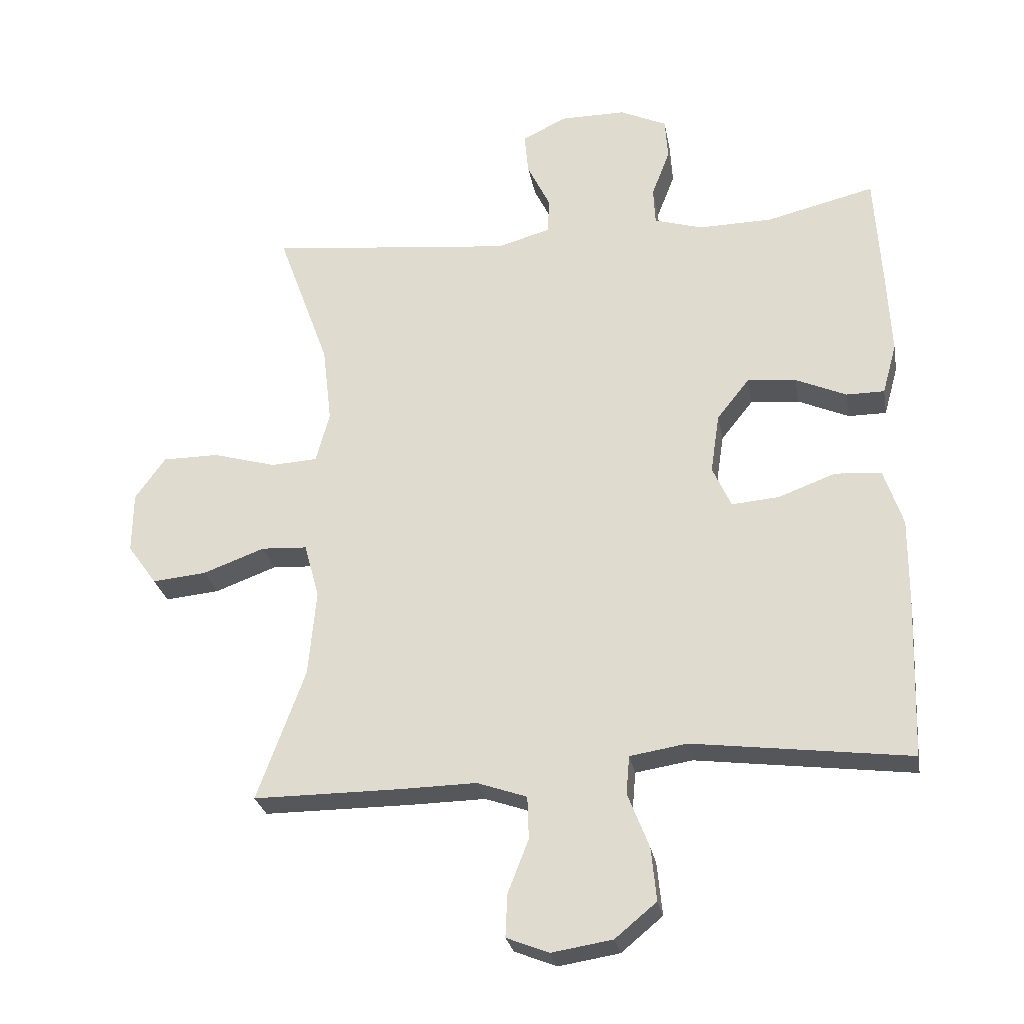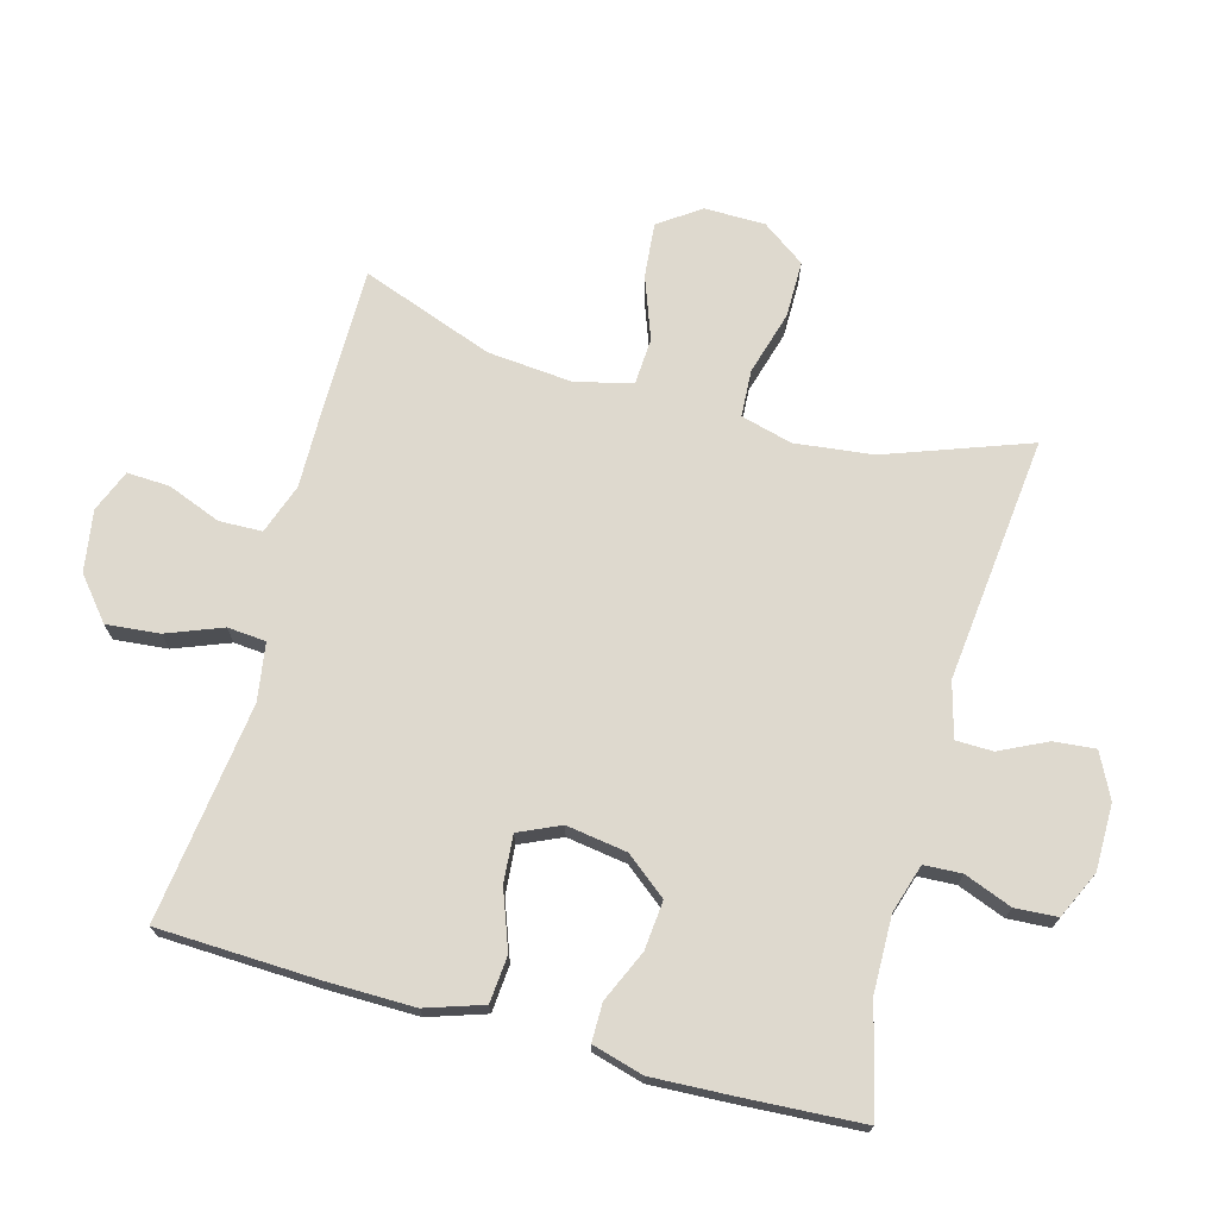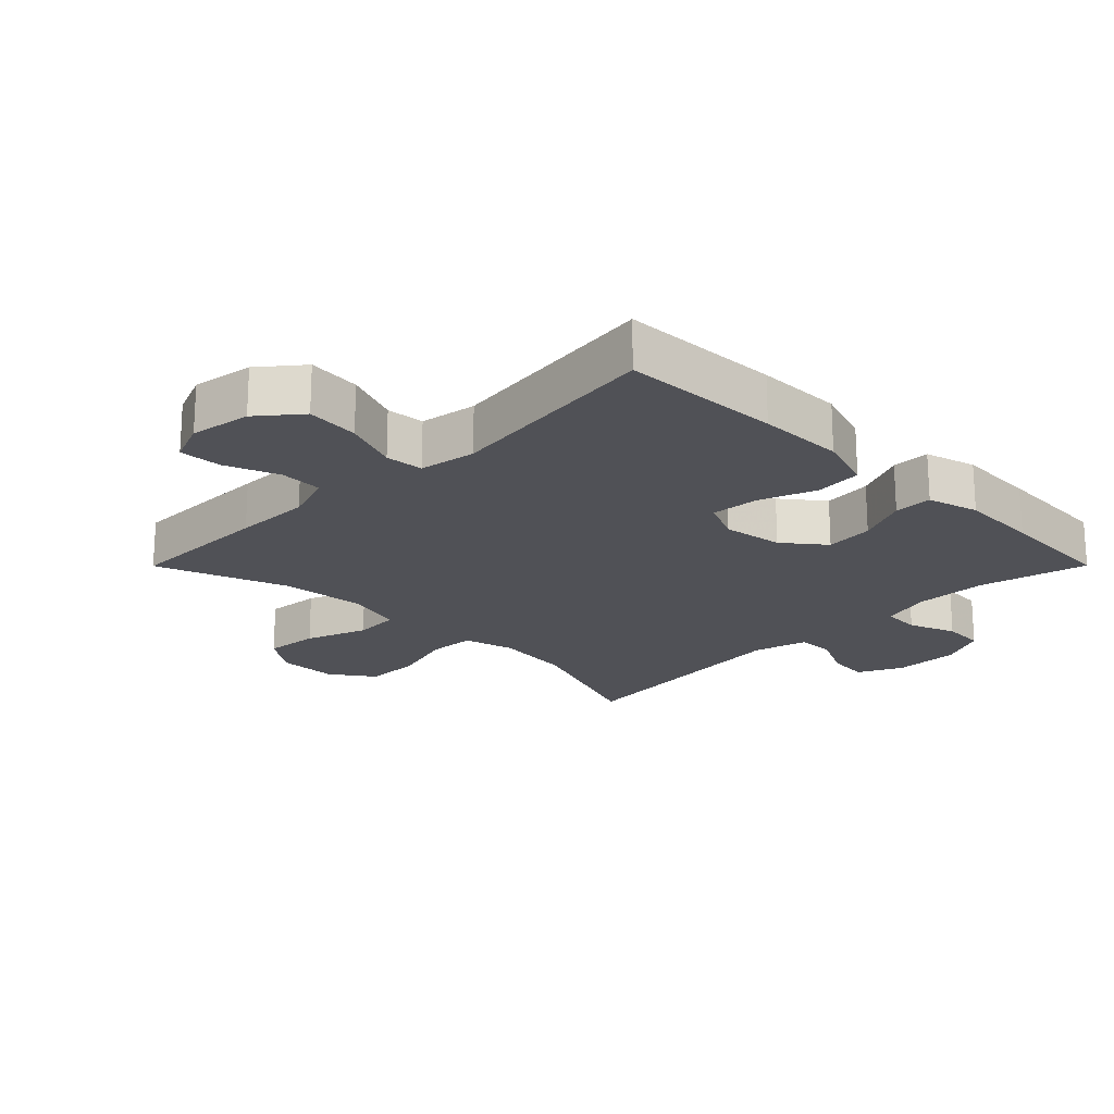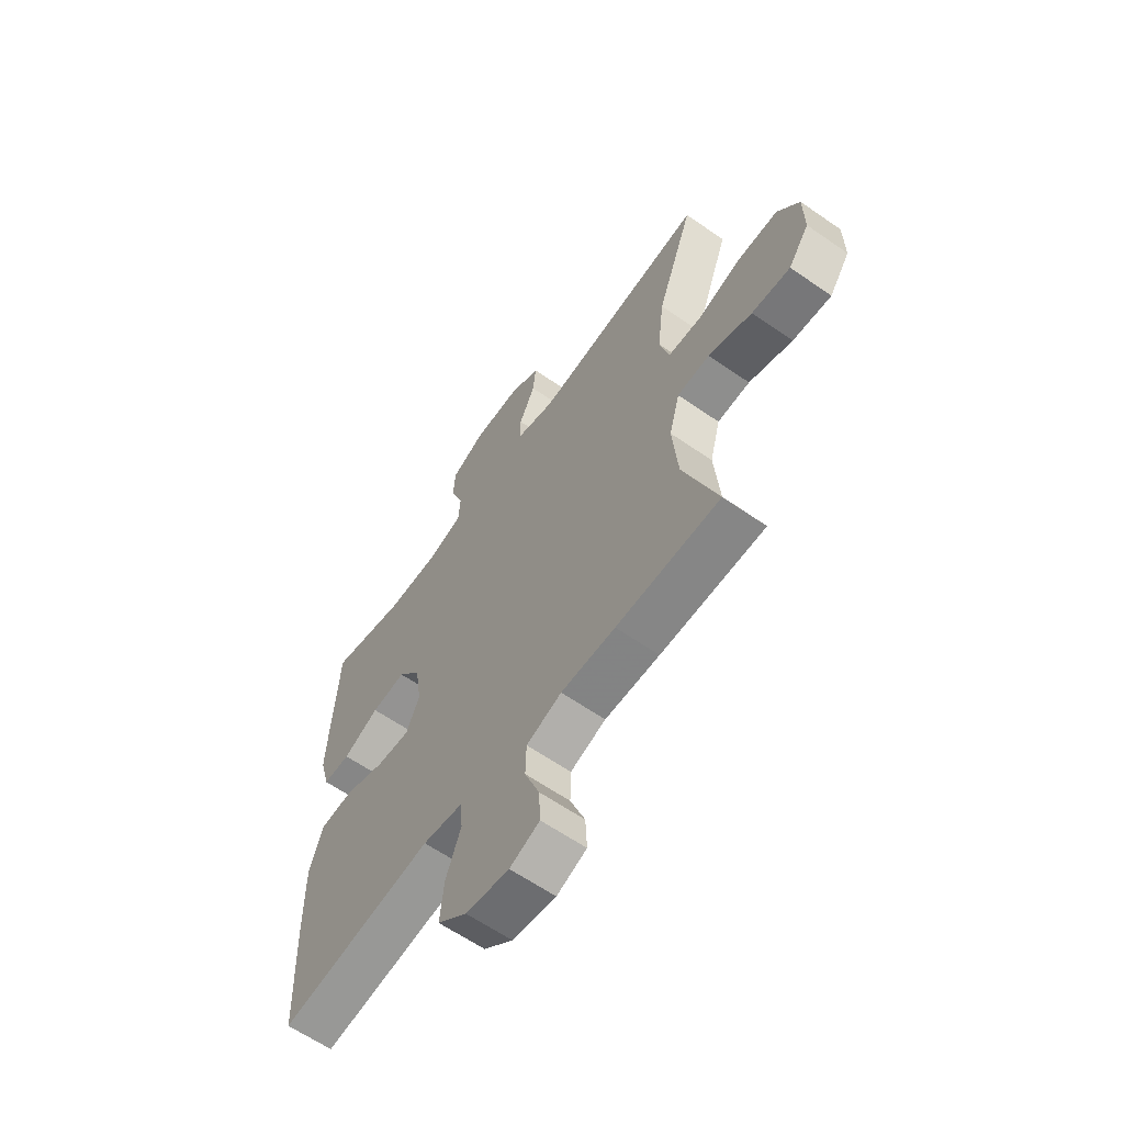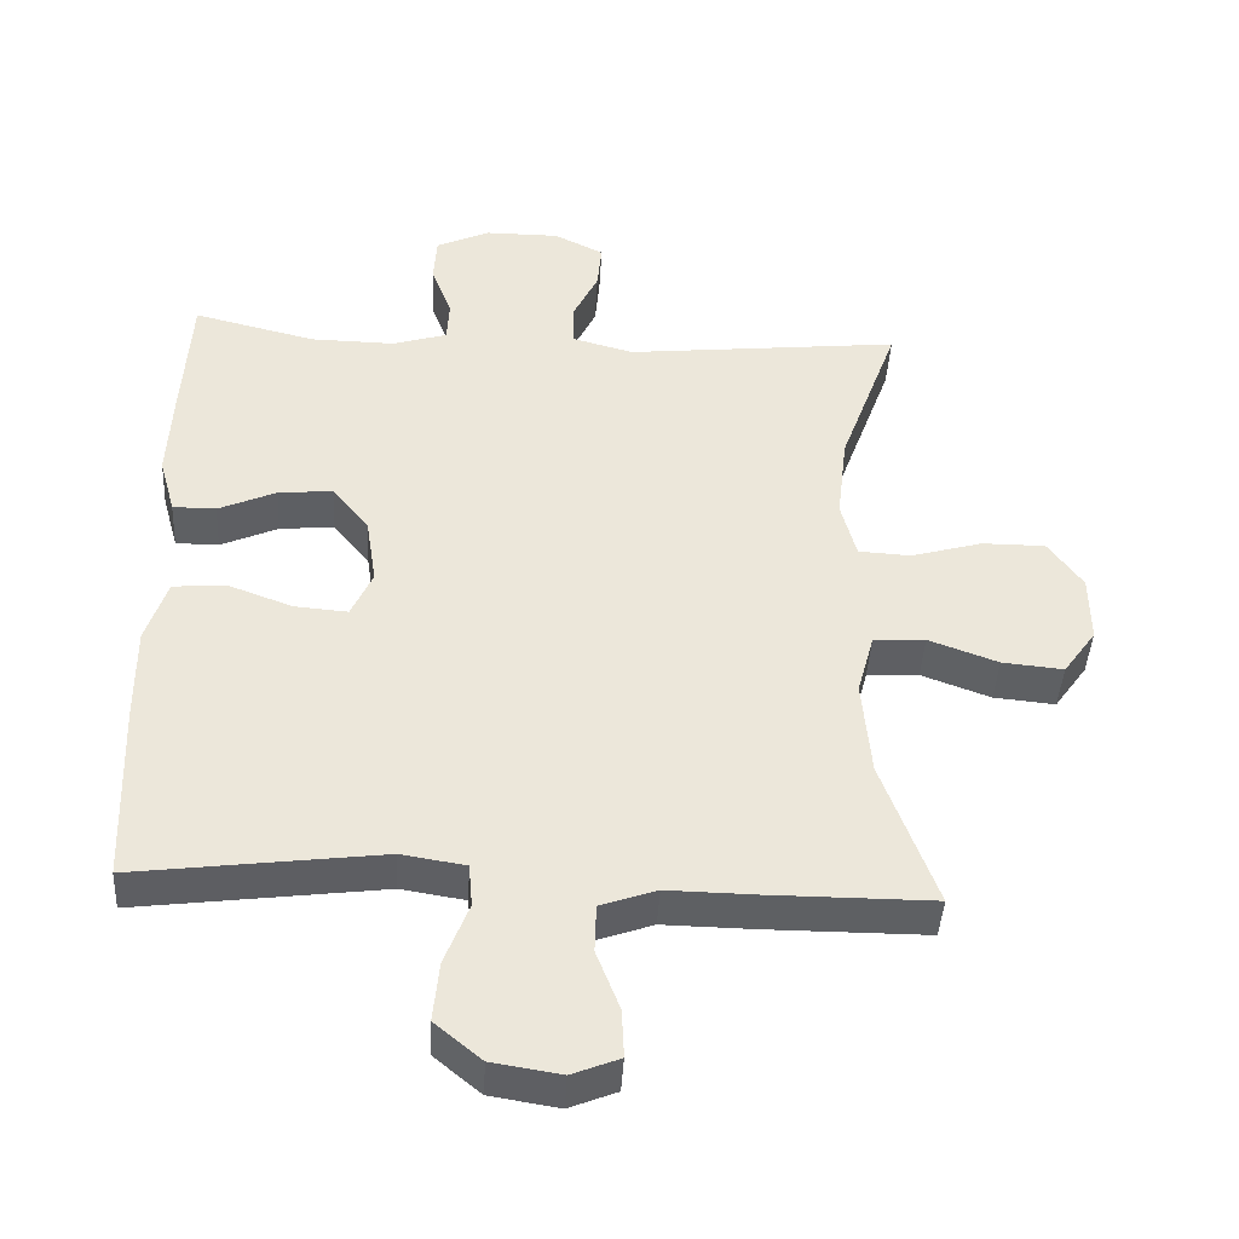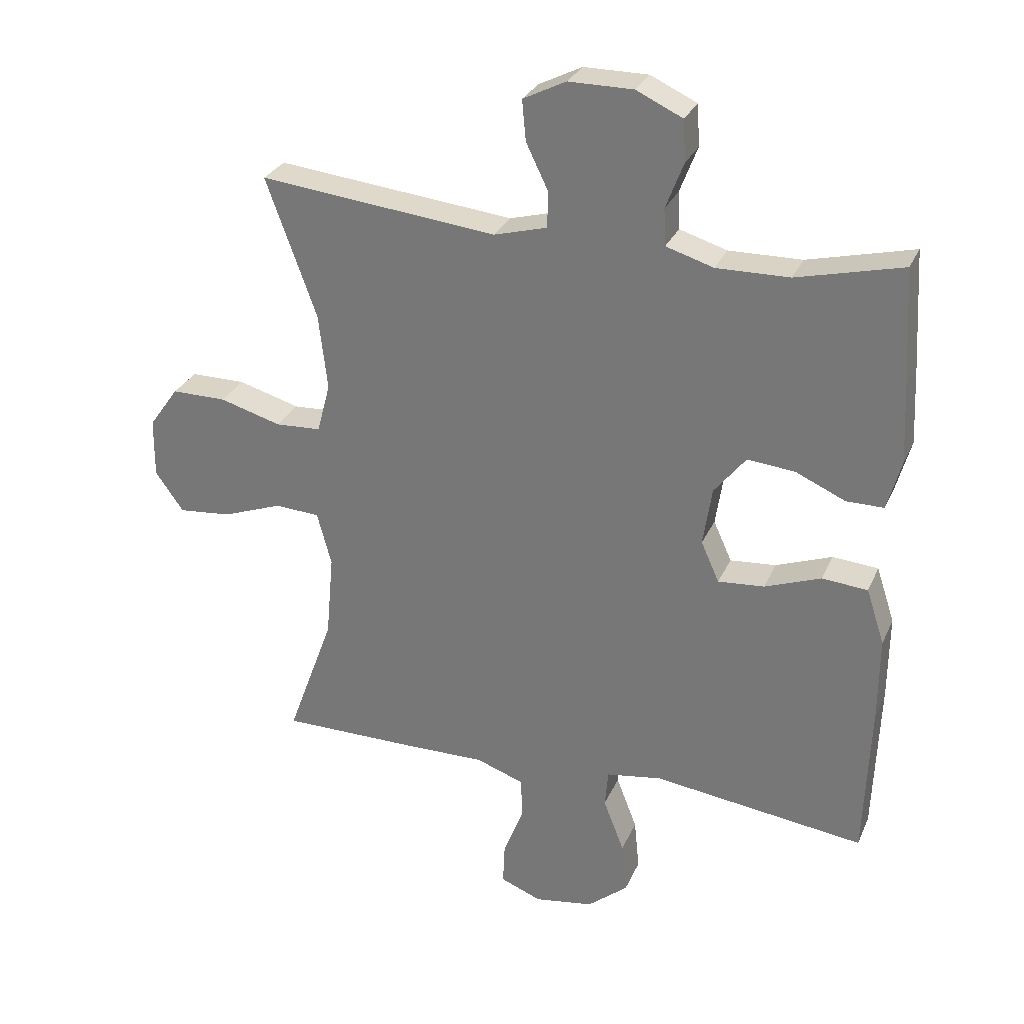
<metadata>
{"format":"obj","ext":"obj","renderer":"f3d","projection":"perspective","resolution":1024,"background":"white","views":[{"elev":-27.2,"azim":-169.8,"up":"+Z"},{"elev":71.5,"azim":-74.6,"up":"+Y"},{"elev":-20.3,"azim":-134.9,"up":"+Y"},{"elev":-62.1,"azim":54.8,"up":"+Z"},{"elev":-42.4,"azim":-3.2,"up":"+Z"},{"elev":28.9,"azim":-159.5,"up":"+Z"}]}
</metadata>
<code>
v -0.5 0.07 -0.5
v -0.509 0.07 -0.253
v -0.51 0.07 -0.119
v -0.481 0.07 -0.031
v -0.409 0.07 -0.025
v -0.32 0.07 -0.058
v -0.247 0.07 -0.064
v -0.218 0.07 0
v -0.232 0.07 0.093
v -0.282 0.07 0.156
v -0.357 0.07 0.149
v -0.436 0.07 0.114
v -0.495 0.07 0.114
v -0.517 0.07 0.193
v -0.511 0.07 0.316
v -0.5 0.07 0.5
v -0.333 0.07 0.459
v -0.218 0.07 0.457
v -0.143 0.07 0.48
v -0.14 0.07 0.538
v -0.168 0.07 0.611
v -0.164 0.07 0.676
v -0.091 0.07 0.71
v 0.011 0.07 0.71
v 0.079 0.07 0.676
v 0.073 0.07 0.612
v 0.038 0.07 0.54
v 0.039 0.07 0.483
v 0.123 0.07 0.46
v 0.5 0.07 0.5
v 0.42 0.07 0.28
v 0.406 0.07 0.16
v 0.427 0.07 0.081
v 0.499 0.07 0.077
v 0.597 0.07 0.105
v 0.684 0.07 0.105
v 0.731 0.07 0.039
v 0.732 0.07 -0.055
v 0.687 0.07 -0.118
v 0.603 0.07 -0.11
v 0.508 0.07 -0.075
v 0.437 0.07 -0.079
v 0.414 0.07 -0.164
v 0.426 0.07 -0.297
v 0.5 0.07 -0.5
v 0.274 0.07 -0.5
v 0.155 0.07 -0.498
v 0.078 0.07 -0.525
v 0.076 0.07 -0.591
v 0.108 0.07 -0.673
v 0.111 0.07 -0.739
v 0.046 0.07 -0.765
v -0.048 0.07 -0.75
v -0.112 0.07 -0.697
v -0.104 0.07 -0.615
v -0.071 0.07 -0.53
v -0.076 0.07 -0.471
v -0.164 0.07 -0.457
v -0.5 0 -0.5
v -0.509 0 -0.253
v -0.51 0 -0.119
v -0.481 0 -0.031
v -0.409 0 -0.025
v -0.32 0 -0.058
v -0.247 0 -0.064
v -0.218 0 0
v -0.232 0 0.093
v -0.282 0 0.156
v -0.357 0 0.149
v -0.436 0 0.114
v -0.495 0 0.114
v -0.517 0 0.193
v -0.511 0 0.316
v -0.5 0 0.5
v -0.333 0 0.459
v -0.218 0 0.457
v -0.143 0 0.48
v -0.14 0 0.538
v -0.168 0 0.611
v -0.164 0 0.676
v -0.091 0 0.71
v 0.011 0 0.71
v 0.079 0 0.676
v 0.073 0 0.612
v 0.038 0 0.54
v 0.039 0 0.483
v 0.123 0 0.46
v 0.5 0 0.5
v 0.42 0 0.28
v 0.406 0 0.16
v 0.427 0 0.081
v 0.499 0 0.077
v 0.597 0 0.105
v 0.684 0 0.105
v 0.731 0 0.039
v 0.732 0 -0.055
v 0.687 0 -0.118
v 0.603 0 -0.11
v 0.508 0 -0.075
v 0.437 0 -0.079
v 0.414 0 -0.164
v 0.426 0 -0.297
v 0.5 0 -0.5
v 0.274 0 -0.5
v 0.155 0 -0.498
v 0.078 0 -0.525
v 0.076 0 -0.591
v 0.108 0 -0.673
v 0.111 0 -0.739
v 0.046 0 -0.765
v -0.048 0 -0.75
v -0.112 0 -0.697
v -0.104 0 -0.615
v -0.071 0 -0.53
v -0.076 0 -0.471
v -0.164 0 -0.457
f 53 54 55 56
f 53 56 57
f 52 53 57
f 49 50 51 52
f 48 49 52 57
f 47 48 57
f 44 45 46 47
f 43 44 47 57
f 42 43 57 58
f 38 39 40 41
f 38 41 42
f 37 38 42
f 34 35 36 37
f 33 34 37 42
f 32 33 42 58
f 29 30 31
f 28 29 31 32
f 24 25 26 27
f 24 27 28
f 23 24 28
f 20 21 22 23
f 19 20 23 28
f 18 19 28 32
f 14 15 16 17
f 11 12 13 14
f 10 11 14 17
f 9 10 17 18
f 3 4 5 6
f 3 6 7
f 2 3 7
f 1 2 7
f 58 1 7
f 32 58 7 8
f 8 9 18 32
f 114 113 112 111
f 115 114 111
f 115 111 110
f 110 109 108 107
f 115 110 107 106
f 115 106 105
f 105 104 103 102
f 115 105 102 101
f 116 115 101 100
f 99 98 97 96
f 100 99 96
f 100 96 95
f 95 94 93 92
f 100 95 92 91
f 116 100 91 90
f 89 88 87
f 90 89 87 86
f 85 84 83 82
f 86 85 82
f 86 82 81
f 81 80 79 78
f 86 81 78 77
f 90 86 77 76
f 75 74 73 72
f 72 71 70 69
f 75 72 69 68
f 76 75 68 67
f 64 63 62 61
f 65 64 61
f 65 61 60
f 65 60 59
f 65 59 116
f 66 65 116 90
f 90 76 67 66
f 1 59 60 2
f 2 60 61 3
f 3 61 62 4
f 4 62 63 5
f 5 63 64 6
f 6 64 65 7
f 7 65 66 8
f 8 66 67 9
f 9 67 68 10
f 10 68 69 11
f 11 69 70 12
f 12 70 71 13
f 13 71 72 14
f 14 72 73 15
f 15 73 74 16
f 16 74 75 17
f 17 75 76 18
f 18 76 77 19
f 19 77 78 20
f 20 78 79 21
f 21 79 80 22
f 22 80 81 23
f 23 81 82 24
f 24 82 83 25
f 25 83 84 26
f 26 84 85 27
f 27 85 86 28
f 28 86 87 29
f 29 87 88 30
f 30 88 89 31
f 31 89 90 32
f 32 90 91 33
f 33 91 92 34
f 34 92 93 35
f 35 93 94 36
f 36 94 95 37
f 37 95 96 38
f 38 96 97 39
f 39 97 98 40
f 40 98 99 41
f 41 99 100 42
f 42 100 101 43
f 43 101 102 44
f 44 102 103 45
f 45 103 104 46
f 46 104 105 47
f 47 105 106 48
f 48 106 107 49
f 49 107 108 50
f 50 108 109 51
f 51 109 110 52
f 52 110 111 53
f 53 111 112 54
f 54 112 113 55
f 55 113 114 56
f 56 114 115 57
f 57 115 116 58
f 58 116 59 1

</code>
